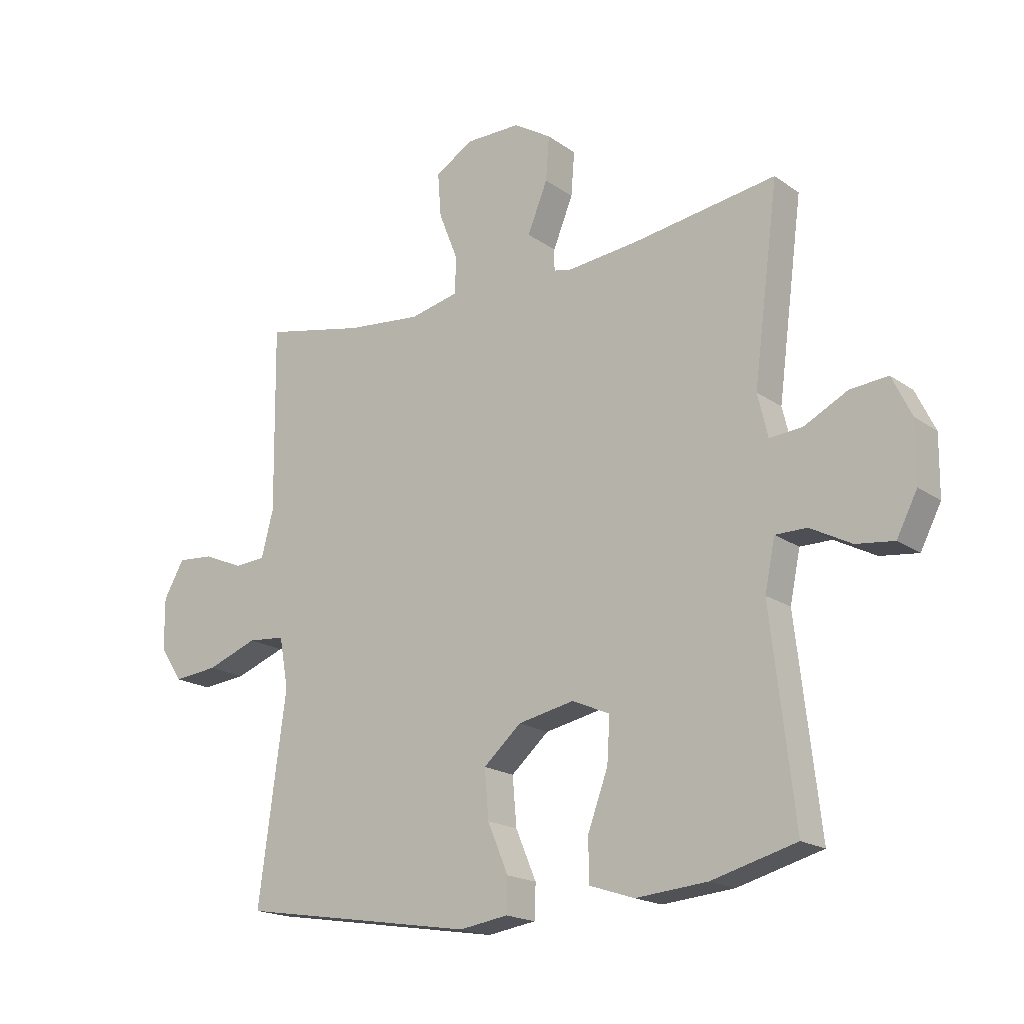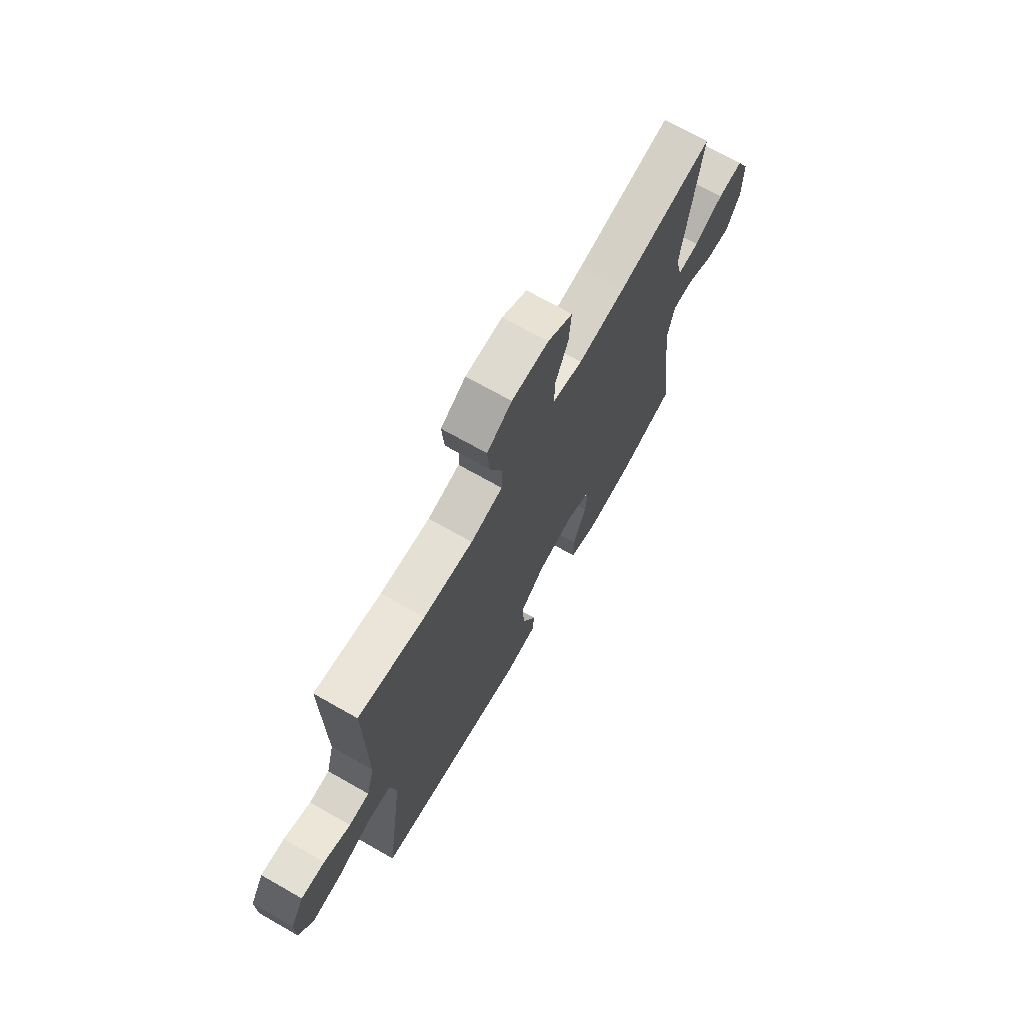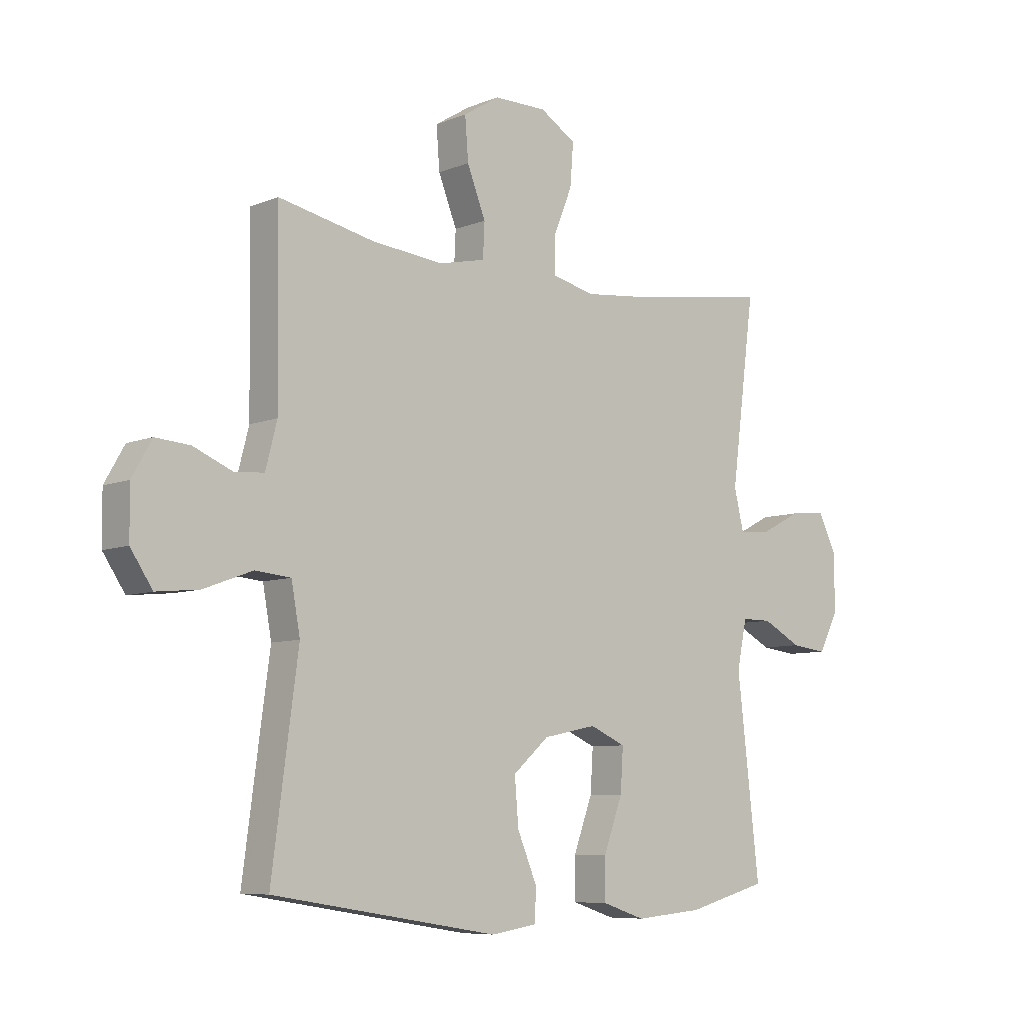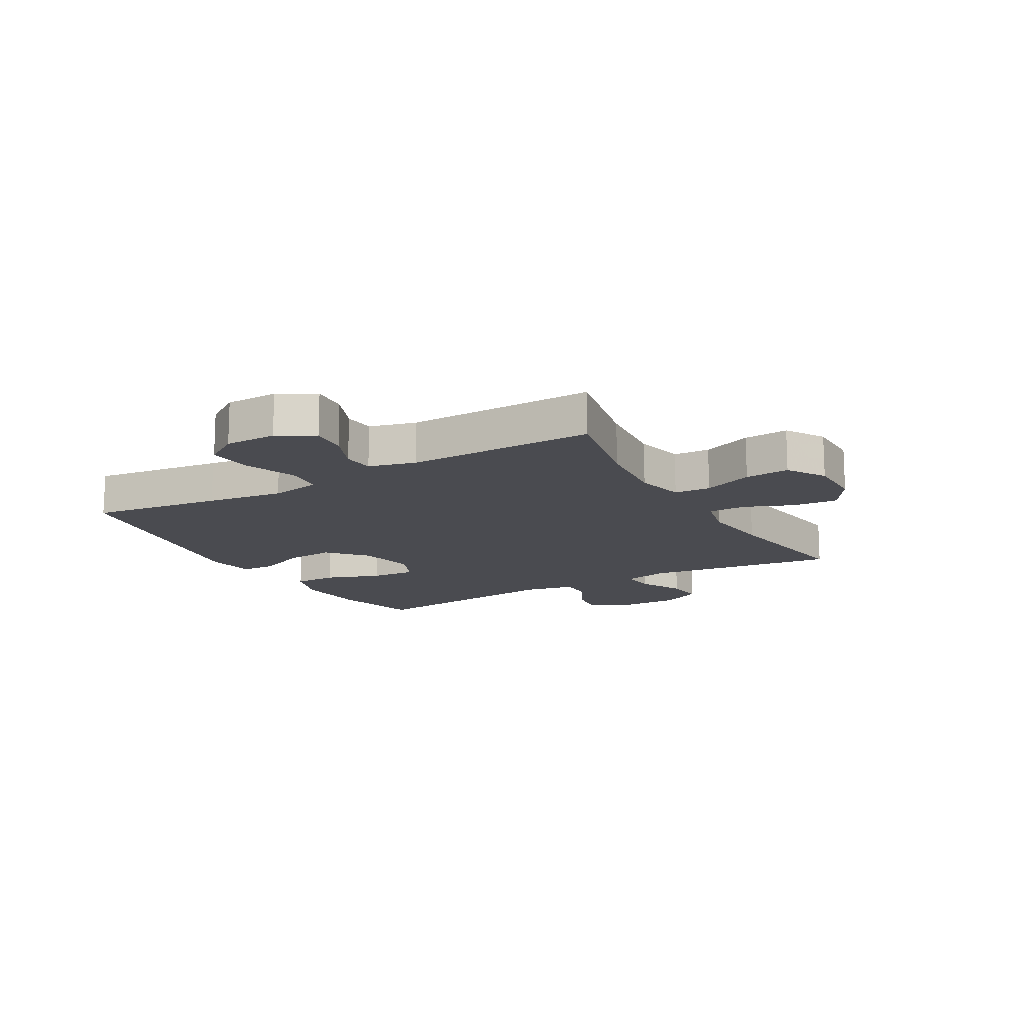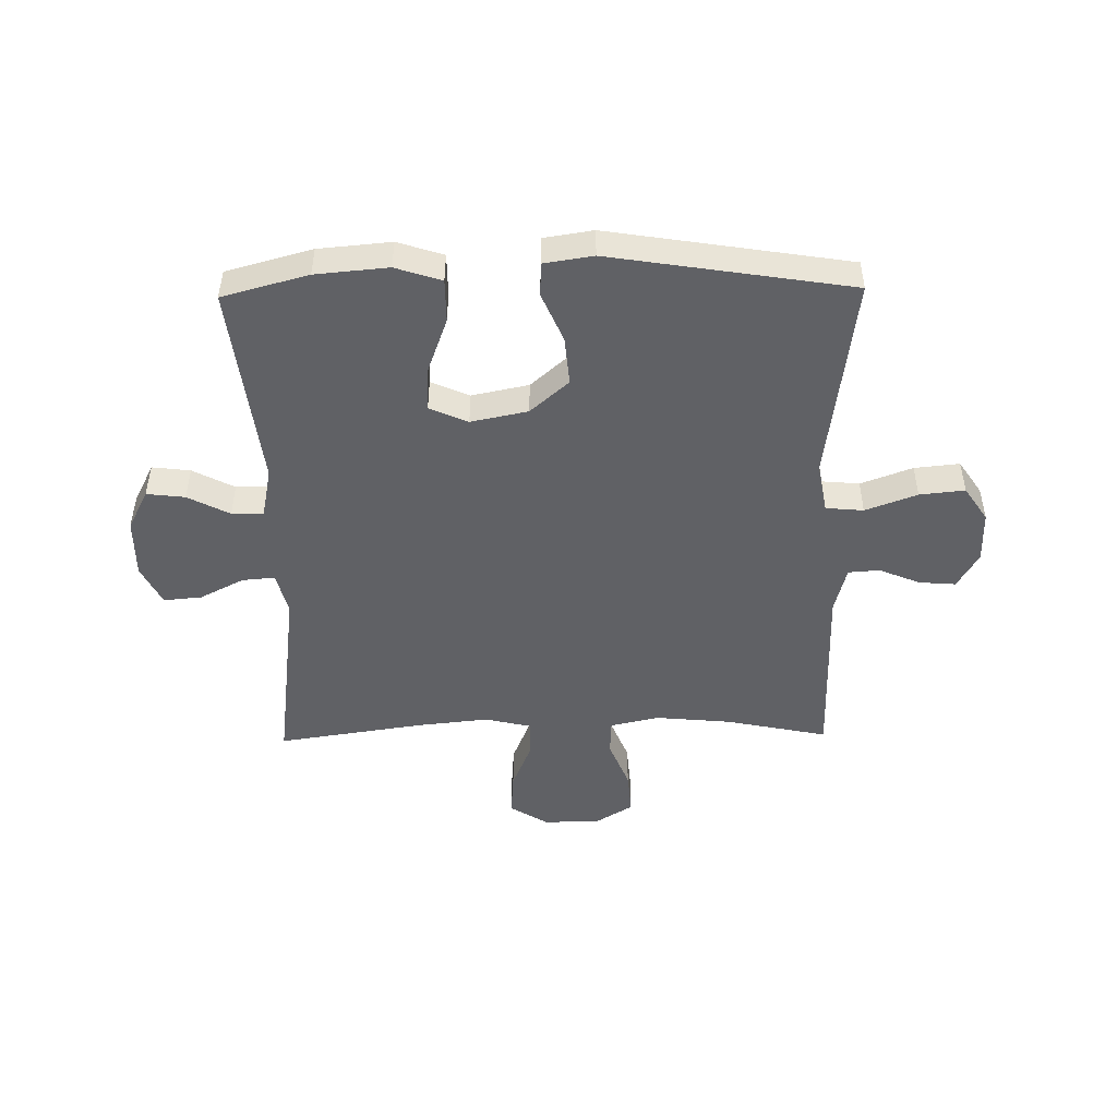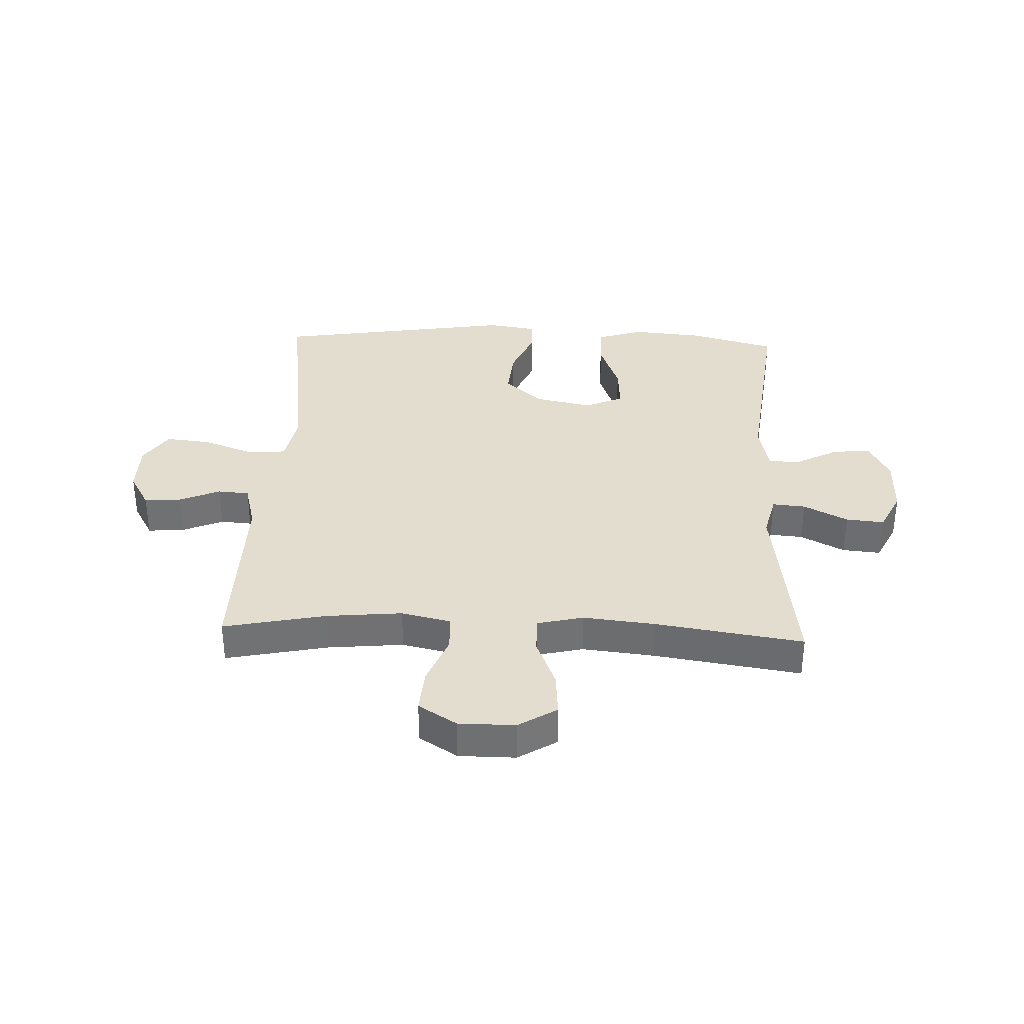
<metadata>
{"format":"obj","ext":"obj","renderer":"f3d","projection":"perspective","resolution":1024,"background":"white","views":[{"elev":-18.4,"azim":37.0,"up":"+Z"},{"elev":71.0,"azim":-60.4,"up":"+Z"},{"elev":-7.5,"azim":-41.4,"up":"+Z"},{"elev":-14.6,"azim":-60.1,"up":"+Y"},{"elev":-48.0,"azim":-179.0,"up":"+Y"},{"elev":34.9,"azim":2.4,"up":"+Y"}]}
</metadata>
<code>
v -0.5 0.07 -0.5
v -0.47 0.07 -0.274
v -0.452 0.07 -0.141
v -0.468 0.07 -0.053
v -0.533 0.07 -0.047
v -0.622 0.07 -0.08
v -0.7 0.07 -0.088
v -0.74 0.07 -0.028
v -0.741 0.07 0.062
v -0.705 0.07 0.125
v -0.642 0.07 0.12
v -0.571 0.07 0.09
v -0.517 0.07 0.094
v -0.496 0.07 0.175
v -0.5 0.07 0.5
v -0.324 0.07 0.463
v -0.193 0.07 0.45
v -0.108 0.07 0.469
v -0.105 0.07 0.532
v -0.139 0.07 0.618
v -0.145 0.07 0.695
v -0.079 0.07 0.736
v 0.018 0.07 0.736
v 0.084 0.07 0.695
v 0.078 0.07 0.618
v 0.043 0.07 0.532
v 0.043 0.07 0.468
v 0.122 0.07 0.449
v 0.246 0.07 0.462
v 0.5 0.07 0.5
v 0.456 0.07 0.164
v 0.474 0.07 0.089
v 0.531 0.07 0.094
v 0.607 0.07 0.133
v 0.673 0.07 0.139
v 0.707 0.07 0.069
v 0.706 0.07 -0.034
v 0.67 0.07 -0.104
v 0.604 0.07 -0.096
v 0.532 0.07 -0.058
v 0.477 0.07 -0.058
v 0.459 0.07 -0.145
v 0.5 0.07 -0.5
v 0.352 0.07 -0.54
v 0.227 0.07 -0.551
v 0.148 0.07 -0.525
v 0.148 0.07 -0.45
v 0.183 0.07 -0.355
v 0.188 0.07 -0.277
v 0.122 0.07 -0.248
v 0.024 0.07 -0.268
v -0.042 0.07 -0.326
v -0.035 0.07 -0.41
v 0.001 0.07 -0.495
v -0.001 0.07 -0.554
v -0.086 0.07 -0.567
v -0.5 0 -0.5
v -0.47 0 -0.274
v -0.452 0 -0.141
v -0.468 0 -0.053
v -0.533 0 -0.047
v -0.622 0 -0.08
v -0.7 0 -0.088
v -0.74 0 -0.028
v -0.741 0 0.062
v -0.705 0 0.125
v -0.642 0 0.12
v -0.571 0 0.09
v -0.517 0 0.094
v -0.496 0 0.175
v -0.5 0 0.5
v -0.324 0 0.463
v -0.193 0 0.45
v -0.108 0 0.469
v -0.105 0 0.532
v -0.139 0 0.618
v -0.145 0 0.695
v -0.079 0 0.736
v 0.018 0 0.736
v 0.084 0 0.695
v 0.078 0 0.618
v 0.043 0 0.532
v 0.043 0 0.468
v 0.122 0 0.449
v 0.246 0 0.462
v 0.5 0 0.5
v 0.456 0 0.164
v 0.474 0 0.089
v 0.531 0 0.094
v 0.607 0 0.133
v 0.673 0 0.139
v 0.707 0 0.069
v 0.706 0 -0.034
v 0.67 0 -0.104
v 0.604 0 -0.096
v 0.532 0 -0.058
v 0.477 0 -0.058
v 0.459 0 -0.145
v 0.5 0 -0.5
v 0.352 0 -0.54
v 0.227 0 -0.551
v 0.148 0 -0.525
v 0.148 0 -0.45
v 0.183 0 -0.355
v 0.188 0 -0.277
v 0.122 0 -0.248
v 0.024 0 -0.268
v -0.042 0 -0.326
v -0.035 0 -0.41
v 0.001 0 -0.495
v -0.001 0 -0.554
v -0.086 0 -0.567
f 53 54 55 56
f 52 53 56 1
f 51 52 1 2
f 50 51 2 3
f 45 46 47 48
f 45 48 49
f 42 43 44 45
f 41 42 45 49
f 37 38 39 40
f 37 40 41
f 36 37 41
f 33 34 35 36
f 32 33 36 41
f 31 32 41 49
f 29 30 31 49
f 23 24 25 26
f 23 26 27
f 22 23 27
f 19 20 21 22
f 18 19 22 27
f 17 18 27 28
f 14 15 16
f 13 14 16 17
f 9 10 11 12
f 9 12 13
f 8 9 13
f 5 6 7 8
f 5 8 13
f 4 5 13 17
f 50 3 4 17
f 28 29 49 50
f 17 28 50
f 112 111 110 109
f 57 112 109 108
f 58 57 108 107
f 59 58 107 106
f 104 103 102 101
f 105 104 101
f 101 100 99 98
f 105 101 98 97
f 96 95 94 93
f 97 96 93
f 97 93 92
f 92 91 90 89
f 97 92 89 88
f 105 97 88 87
f 105 87 86 85
f 82 81 80 79
f 83 82 79
f 83 79 78
f 78 77 76 75
f 83 78 75 74
f 84 83 74 73
f 72 71 70
f 73 72 70 69
f 68 67 66 65
f 69 68 65
f 69 65 64
f 64 63 62 61
f 69 64 61
f 73 69 61 60
f 73 60 59 106
f 106 105 85 84
f 106 84 73
f 1 57 58 2
f 2 58 59 3
f 3 59 60 4
f 4 60 61 5
f 5 61 62 6
f 6 62 63 7
f 7 63 64 8
f 8 64 65 9
f 9 65 66 10
f 10 66 67 11
f 11 67 68 12
f 12 68 69 13
f 13 69 70 14
f 14 70 71 15
f 15 71 72 16
f 16 72 73 17
f 17 73 74 18
f 18 74 75 19
f 19 75 76 20
f 20 76 77 21
f 21 77 78 22
f 22 78 79 23
f 23 79 80 24
f 24 80 81 25
f 25 81 82 26
f 26 82 83 27
f 27 83 84 28
f 28 84 85 29
f 29 85 86 30
f 30 86 87 31
f 31 87 88 32
f 32 88 89 33
f 33 89 90 34
f 34 90 91 35
f 35 91 92 36
f 36 92 93 37
f 37 93 94 38
f 38 94 95 39
f 39 95 96 40
f 40 96 97 41
f 41 97 98 42
f 42 98 99 43
f 43 99 100 44
f 44 100 101 45
f 45 101 102 46
f 46 102 103 47
f 47 103 104 48
f 48 104 105 49
f 49 105 106 50
f 50 106 107 51
f 51 107 108 52
f 52 108 109 53
f 53 109 110 54
f 54 110 111 55
f 55 111 112 56
f 56 112 57 1

</code>
